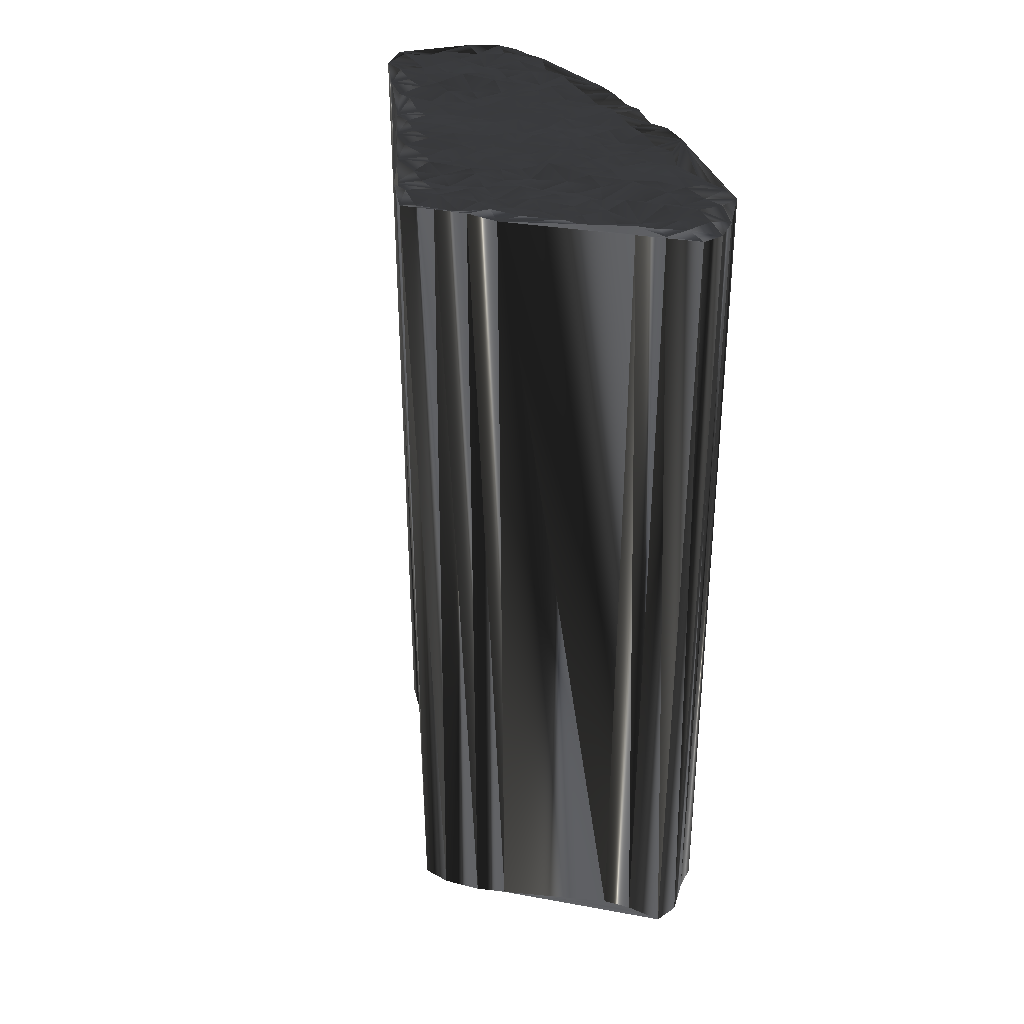
<metadata>
{"format":"obj","ext":"obj","renderer":"f3d","projection":"perspective","resolution":1024,"background":"white","views":[{"elev":36.3,"azim":-29.1,"up":"+Z"}]}
</metadata>
<code>
v 18.74 187.6 0.1176
v 19.18 186.8 0.05339
v 19.58 187.6 -0.009116
v 19.37 188.4 -0.05576
v 19.5 189.2 -0.04014
v 20.15 185.9 -0.09828
v 20.04 186.7 -0.008076
v 20.14 187.4 -0.0619
v 20.16 188.4 -0.1355
v 20.08 189.2 -0.02217
v 20.18 189.9 -0.009585
v 20.33 190.8 -0.1158
v 20.93 185.1 0.1065
v 21.11 186 -0.03317
v 20.79 186.6 0.1047
v 21.01 187.4 -0.1602
v 20.86 188.5 0.1496
v 21.01 189.2 -0.08134
v 20.91 190.1 -0.1696
v 21.11 190.8 0.04413
v 20.81 191.6 -0.1329
v 21.01 192.5 -0.005137
v 21.81 185.3 -0.1414
v 21.81 186 0.04902
v 21.79 186.9 -0.07861
v 21.67 187.5 0.07705
v 21.75 188.5 0.2109
v 21.8 189.3 -0.1317
v 21.78 190 0.07581
v 21.61 190.6 -0.1277
v 21.69 191.5 0.04361
v 21.86 192.5 0.1815
v 21.74 193.2 -0.04647
v 21.93 194 0.05834
v 22.52 184.4 0.1108
v 22.65 185.3 -0.05953
v 22.48 186 0.1029
v 22.39 187 0.2007
v 22.64 187.7 -0.04435
v 22.65 188.4 -0.009862
v 22.53 189.1 0.07247
v 22.44 189.9 -0.1023
v 22.6 190.8 -0.01613
v 22.47 191.6 0.02873
v 22.61 192.4 -0.07653
v 22.59 193.1 0.1609
v 22.53 194 0.1157
v 22.44 194.8 0.08449
v 22.47 195.5 -0.1413
v 22.89 196.4 -0.1749
v 23.44 183.5 0.04958
v 23.42 184.4 -0.01406
v 23.4 185.3 0.002956
v 23.44 185.9 -0.1598
v 23.06 186.5 0.01719
v 23.3 187.6 -0.08719
v 23.13 188.3 0.1128
v 23.45 189.1 -0.1021
v 23.27 189.8 -0.009833
v 23.23 190.8 -0.03863
v 23.35 191.8 -0.08281
v 23.44 192.3 -0.07428
v 23.38 193.2 0.0192
v 23.39 194 0.06556
v 23.31 194.8 0.01026
v 23.38 195.4 0.07299
v 23.31 196.3 -0.005573
v 23.43 197.1 0.04042
v 23.35 198 -0.1049
v 24.25 182.8 -0.01447
v 24.18 183.7 -0.01583
v 24.1 184.3 0.1461
v 24.15 185.1 -0.1082
v 24.32 186.1 -0.03405
v 24.12 186.8 0.08489
v 24.36 187.6 0.004943
v 24.16 188.4 -0.07546
v 23.92 189.1 0.01958
v 24.02 190.1 -0.08367
v 24 190.8 0.205
v 24.2 191.6 0.1025
v 24.24 192.5 -0.05275
v 24.15 193.1 0.03933
v 24.04 193.9 -0.02806
v 24.31 194.8 -0.08434
v 24 195.7 -0.04224
v 24.09 196.3 0.0148
v 24.25 197.3 -0.01674
v 24.06 197.9 -0.3185
v 24.15 198.6 -0.0397
v 24.88 182 0.05928
v 24.83 182.7 -0.07064
v 24.94 183.5 -0.131
v 25.13 184.3 -0.02751
v 24.8 185.1 0.123
v 25.01 186 0.04717
v 24.9 186.9 -0.1013
v 24.95 187.7 0.06258
v 24.76 188.5 0.07655
v 25.02 189.1 0.01793
v 24.95 190.1 0.006286
v 25.01 190.6 -0.04395
v 24.9 191.6 0.03641
v 25.06 192.3 0.09263
v 25.04 193.2 0.02105
v 25.09 193.9 0.05613
v 25.03 194.7 0.02324
v 25.02 195.6 -0.1328
v 25.17 196.2 -0.1427
v 24.84 197.2 -0.0213
v 25.06 198.1 -0.08281
v 25.62 181 -0.05938
v 25.76 182.2 -0.0564
v 25.75 182.6 -0.1207
v 25.87 183.6 -0.07087
v 25.65 184.3 0.0944
v 25.54 185.1 -0.05688
v 25.79 185.8 -0.07999
v 25.68 186.8 0.1312
v 25.74 187.7 0.04891
v 25.62 188.4 -0.1718
v 25.88 189.3 -0.03283
v 25.73 190 -0.2709
v 25.84 190.6 0.02931
v 25.68 191.5 0.02565
v 25.61 192.4 0.01672
v 25.75 193.1 0.1264
v 25.71 193.9 0.0819
v 25.87 194.9 0.05986
v 25.68 195.7 0.187
v 25.79 196.4 -0.07389
v 25.81 197.2 0.07918
v 25.72 198.1 0.05656
v 26.55 181.2 -0.1341
v 26.49 182.1 -0.001047
v 26.54 182.8 -0.005081
v 26.45 183.6 -0.0215
v 26.5 184.3 -0.1277
v 26.66 185.1 -0.04696
v 26.53 185.9 0.00263
v 26.72 186.8 0.1308
v 26.68 187.5 -0.1638
v 26.43 188.3 0.06673
v 26.54 189.1 -0.1262
v 26.45 190.1 -0.03298
v 26.53 190.8 -0.02295
v 26.61 191.6 0.07233
v 26.59 192.3 0.08004
v 26.46 193.3 -0.05064
v 26.67 193.9 -0.01835
v 26.72 194.7 -0.02913
v 26.62 195.5 0.06676
v 26.58 196.3 0.2248
v 26.7 197.1 -0.06906
v 26.54 197.9 -0.03091
v 27.34 182 0.02685
v 27.28 182.8 0.169
v 27.43 183.6 0.1139
v 27.52 184.5 -0.0741
v 27.36 185.4 -0.1394
v 27.42 186.1 0.08567
v 27.15 186.6 -0.01025
v 27.11 187.6 -0.009071
v 27.41 188.4 -0.04206
v 27.38 189 0.03592
v 27.3 189.9 0.001794
v 27.29 190.6 0.1925
v 27.41 191.7 -0.05733
v 27.35 192.5 -0.03015
v 27.42 193.2 -0.05953
v 27.51 194.2 0.000719
v 27.35 194.7 -0.1024
v 27.28 195.7 0.128
v 27.42 196.3 -0.00305
v 27.56 197.2 0.1117
v 28.09 182.5 -0.003903
v 28.04 183.4 0.06471
v 28.15 184.7 0.1412
v 28.16 185.2 0.1933
v 28.25 186 0.142
v 28.24 186.6 -0.03288
v 28.21 187.6 0.01782
v 28.17 188.5 0.1226
v 28.21 189 0.03997
v 28.24 189.9 0.0547
v 28.16 190.9 -0.08255
v 27.98 191.6 -0.04051
v 28.17 192.4 -0.0545
v 28.23 193.3 0.1498
v 28.07 193.9 0.08282
v 28.1 194.9 -0.03757
v 28.28 195.6 0.004051
v 28.39 196.2 -0.03062
v 28.17 197.3 0.04055
v 28.81 187.7 0.138
v 28.92 188.3 0.06535
v 29.1 189 0.008913
v 29.04 189.9 0.02272
v 28.93 190.8 0.02852
v 28.86 191.5 0.0394
v 28.95 192.4 0.07176
v 18.68 187.6 30.07
v 19.47 186.8 30.1
v 19.22 187.6 29.95
v 19.27 188.4 30.12
v 19.24 189.2 30
v 20.17 186 30.17
v 20.23 186.6 29.93
v 20.04 187.6 30.14
v 20.17 188.3 30.02
v 20.19 189.1 29.92
v 20.27 189.8 29.93
v 20.09 190.6 30.04
v 20.82 185.2 30.08
v 21.02 186 30.08
v 21.07 186.9 29.93
v 20.98 187.5 30.16
v 20.96 188.6 29.73
v 20.98 189.2 29.89
v 20.84 189.8 30.13
v 21.13 190.6 29.93
v 20.91 191.8 29.92
v 20.87 192.3 30.06
v 21.67 185.3 30.02
v 21.76 185.9 30.03
v 21.66 186.7 29.96
v 21.68 187.7 29.98
v 21.82 188.5 30.05
v 21.91 189 30.01
v 21.71 189.8 29.92
v 21.74 190.6 29.99
v 21.75 191.6 30.06
v 21.57 192.3 30.04
v 21.65 193.1 30.09
v 21.73 194 29.92
v 22.68 184.3 30.09
v 22.37 185.1 30.08
v 22.52 186.1 30.04
v 22.51 186.8 30.18
v 22.43 187.7 30.02
v 22.72 188.4 30.01
v 22.59 189.2 30.14
v 22.68 189.9 30.04
v 22.54 190.7 29.94
v 22.58 191.4 30.08
v 22.58 192.3 30.06
v 22.48 193.2 30.05
v 22.48 193.9 29.91
v 22.59 194.7 30.07
v 22.59 195.6 29.9
v 22.72 196.4 29.95
v 23.3 183.6 29.91
v 23.32 184.3 30.06
v 23.43 185 30.03
v 23.28 185.8 30.14
v 23.32 186.7 29.86
v 23.36 187.5 29.89
v 23.38 188.3 29.94
v 23.3 189.1 30.05
v 23.36 190 30.02
v 23.57 190.7 30.05
v 23.38 191.5 29.96
v 23.41 192.4 29.92
v 23.42 193.3 29.82
v 23.28 194 29.92
v 23.45 194.8 29.75
v 23.42 195.5 30.01
v 23.41 196.5 29.94
v 23.42 197.1 30.06
v 23.33 198 29.99
v 24.41 182.9 30.04
v 24.1 183.5 29.94
v 24.28 184.3 29.97
v 24.17 185.2 30
v 24.1 186 29.88
v 24.19 186.7 29.97
v 24.06 187.7 30.24
v 24.09 188.3 29.88
v 24.19 189.2 29.88
v 24.23 189.8 30.03
v 24.31 190.8 29.97
v 24.19 191.6 30.04
v 24.09 192.5 29.87
v 24.17 193 30.05
v 24.31 193.9 29.86
v 24.09 194.8 30
v 24.06 195.6 30
v 24.07 196.5 29.95
v 24.33 197.1 29.94
v 24.16 198.3 30.07
v 24.08 198.6 30.05
v 24.85 181.9 30.05
v 25.08 182.6 29.91
v 24.91 183.4 29.77
v 24.98 184.4 30.12
v 24.64 185.3 29.81
v 25 185.9 29.92
v 25.08 186.8 29.96
v 24.9 187.3 30.05
v 24.83 188.3 30.22
v 25.06 189.2 29.99
v 24.85 190.1 30.04
v 24.97 190.7 29.83
v 25.04 191.5 30.04
v 24.9 192.5 29.91
v 24.9 193.1 29.96
v 24.92 194.1 29.8
v 24.99 194.6 29.83
v 25.11 195.6 30.13
v 24.87 196.3 29.94
v 24.86 197.2 29.89
v 24.93 197.9 29.98
v 25.65 181 30.06
v 25.69 181.9 30.05
v 25.9 182.8 29.92
v 25.8 183.5 30.17
v 25.75 184.4 29.88
v 25.87 185.4 30.15
v 25.75 186 29.99
v 25.8 186.7 30.04
v 25.67 187.6 30.02
v 25.59 188.3 30.12
v 25.8 189.2 30.08
v 25.66 189.9 30.11
v 25.84 190.8 29.84
v 25.93 191.6 29.99
v 25.78 192.2 30.01
v 25.67 193.1 30.1
v 25.77 193.9 29.89
v 25.85 194.6 30.12
v 25.68 195.6 30.02
v 25.77 196.4 30.04
v 25.8 197.1 29.98
v 25.61 198 29.96
v 26.48 181.2 29.96
v 26.62 182.1 30.03
v 26.67 182.8 30.07
v 26.6 183.6 29.89
v 26.51 184.4 30.02
v 26.58 185.2 30.07
v 26.64 185.9 30.03
v 26.54 186.9 29.85
v 26.55 187.6 29.96
v 26.53 188.3 30
v 26.56 189.1 30.07
v 26.54 190 29.96
v 26.52 190.8 30
v 26.78 191.5 29.96
v 26.54 192.4 29.93
v 26.83 193.2 30.04
v 26.55 194.1 30
v 26.53 194.9 29.95
v 26.44 195.4 30.08
v 26.53 196.6 29.71
v 26.6 197.2 29.96
v 26.61 198 30.02
v 27.36 182 29.83
v 27.4 182.6 30.14
v 27.35 183.5 30
v 27.18 184.3 30.06
v 27.42 185.1 30.01
v 27.39 186.1 30.05
v 27.26 186.6 29.95
v 27.23 187.4 29.98
v 27.3 188.5 29.86
v 27.29 189.2 30.04
v 27.39 190 29.85
v 27.34 190.8 29.87
v 27.47 191.5 29.94
v 27.43 192.3 29.88
v 27.33 193.2 30.09
v 27.34 193.9 29.85
v 27.5 194.9 29.97
v 27.35 195.5 30.17
v 27.25 196.4 30.16
v 27.48 197.3 30.1
v 28.03 182.7 30.15
v 28.18 183.6 30.09
v 28.06 184.2 30.04
v 28.11 185.1 29.93
v 27.99 186.1 29.88
v 28.29 186.8 30
v 28.08 187.5 29.96
v 27.99 188.2 30.17
v 28.12 189.1 30.03
v 28.11 190 30.14
v 28.39 190.7 29.96
v 28.22 191.4 29.88
v 28.28 192.4 29.91
v 28.14 193.1 30.05
v 28.33 194 29.98
v 28.04 194.8 29.97
v 28.37 195.6 30.03
v 28.18 196.4 29.94
v 28.17 197.2 29.85
v 29.05 187.4 30.03
v 29.03 188.3 30.09
v 28.85 189.1 30
v 29 190.1 30.08
v 28.96 190.7 30
v 28.92 191.6 30.1
v 28.98 192.4 30.02
f 85 66 65
f 53 37 36
f 24 15 14
f 24 25 15
f 7 6 14
f 10 17 18
f 29 28 41
f 14 15 7
f 27 39 40
f 27 28 18
f 146 166 167
f 21 22 12
f 81 80 102
f 77 98 99
f 159 177 178
f 139 160 140
f 23 35 36
f 54 37 53
f 113 114 92
f 159 138 158
f 24 23 36
f 11 19 12
f 14 6 13
f 74 95 96
f 54 74 55
f 92 114 93
f 95 74 73
f 95 116 117
f 35 52 36
f 75 96 97
f 101 102 80
f 96 117 118
f 77 99 78
f 16 9 8
f 2 3 1
f 25 16 15
f 15 8 7
f 38 37 54
f 100 79 78
f 21 31 22
f 7 3 2
f 27 26 39
f 44 31 43
f 32 31 44
f 44 61 45
f 63 82 83
f 45 33 32
f 45 46 33
f 84 65 64
f 67 66 86
f 147 148 126
f 109 88 87
f 63 83 64
f 57 40 56
f 165 144 164
f 104 103 125
f 105 104 126
f 80 79 101
f 100 78 99
f 104 125 126
f 85 84 106
f 110 131 132
f 126 127 105
f 131 152 153
f 84 105 106
f 174 173 192
f 132 131 153
f 187 186 199
f 150 171 151
f 174 192 193
f 111 133 90
f 183 165 164
f 159 160 139
f 168 167 186
f 120 121 99
f 195 182 181
f 193 201 194
f 181 182 163
f 121 142 143
f 182 183 164
f 73 72 94
f 119 118 140
f 140 141 119
f 96 118 97
f 165 166 145
f 163 142 162
f 113 135 114
f 114 115 93
f 114 136 115
f 94 115 116
f 176 158 157
f 114 135 136
f 176 177 158
f 137 138 116
f 195 181 180
f 113 134 135
f 13 70 51
f 93 71 92
f 37 25 24
f 23 14 13
f 7 8 3
f 7 2 6
f 38 39 26
f 16 26 17
f 38 25 37
f 37 24 36
f 24 14 23
f 70 71 51
f 23 13 35
f 92 71 70
f 35 51 52
f 53 72 73
f 35 13 51
f 93 94 72
f 71 52 51
f 13 91 70
f 70 91 92
f 52 71 72
f 72 71 93
f 93 115 94
f 94 95 73
f 75 74 96
f 140 118 139
f 36 52 53
f 53 52 72
f 55 38 54
f 54 53 73
f 75 55 74
f 74 54 73
f 38 55 39
f 56 55 75
f 39 55 56
f 58 77 78
f 56 75 76
f 76 75 97
f 76 97 98
f 122 121 143
f 41 40 57
f 57 56 76
f 57 76 77
f 77 76 98
f 41 28 40
f 40 39 56
f 41 57 58
f 58 57 77
f 42 58 59
f 59 58 78
f 8 15 16
f 17 27 18
f 27 40 28
f 43 30 42
f 10 11 5
f 3 4 1
f 25 26 16
f 16 17 9
f 27 17 26
f 26 25 38
f 5 50 1
f 8 9 4
f 3 8 4
f 9 10 5
f 4 5 1
f 4 9 5
f 5 12 50
f 9 17 10
f 11 18 19
f 10 18 11
f 11 12 5
f 18 28 19
f 19 20 12
f 19 28 29
f 79 60 59
f 29 41 42
f 42 41 58
f 21 20 30
f 43 42 59
f 60 61 44
f 81 61 80
f 19 29 20
f 20 21 12
f 20 29 30
f 30 29 42
f 21 30 31
f 31 30 43
f 33 34 22
f 22 50 12
f 34 47 48
f 32 22 31
f 66 67 50
f 33 22 32
f 46 47 34
f 34 50 22
f 68 87 88
f 65 49 48
f 48 49 34
f 66 50 49
f 49 50 34
f 62 46 45
f 45 32 44
f 63 64 47
f 46 34 33
f 46 63 47
f 47 64 48
f 66 49 65
f 65 48 64
f 50 67 68
f 50 68 69
f 108 109 87
f 69 68 88
f 133 111 132
f 89 69 88
f 87 68 67
f 69 89 90
f 111 89 110
f 107 86 85
f 85 86 66
f 67 86 87
f 87 86 108
f 108 129 130
f 109 131 110
f 82 62 81
f 80 61 60
f 82 81 103
f 149 128 127
f 82 63 62
f 62 63 46
f 82 104 83
f 83 84 64
f 83 104 105
f 84 85 65
f 44 43 60
f 60 43 59
f 81 62 61
f 61 62 45
f 80 60 79
f 79 59 78
f 103 81 102
f 184 185 166
f 104 82 103
f 103 102 124
f 84 83 105
f 127 126 148
f 102 101 123
f 125 147 126
f 148 149 127
f 171 172 151
f 168 148 147
f 123 124 102
f 148 169 149
f 149 150 128
f 149 169 170
f 107 128 129
f 107 85 106
f 106 105 127
f 106 127 128
f 129 150 151
f 108 107 129
f 129 128 150
f 108 86 107
f 107 106 128
f 109 108 130
f 130 129 151
f 89 88 110
f 110 88 109
f 90 89 111
f 111 110 132
f 109 130 131
f 152 130 151
f 132 154 133
f 133 155 90
f 175 194 155
f 172 173 152
f 152 131 130
f 152 173 153
f 153 154 132
f 174 175 154
f 154 155 133
f 150 149 170
f 201 191 190
f 152 151 172
f 172 171 190
f 193 175 174
f 174 154 153
f 193 192 201
f 175 155 154
f 171 170 189
f 192 191 201
f 175 193 194
f 174 153 173
f 173 172 191
f 191 172 190
f 187 188 169
f 192 173 191
f 201 190 189
f 190 171 189
f 197 198 185
f 171 150 170
f 170 169 188
f 200 188 187
f 146 167 147
f 201 189 188
f 188 189 170
f 147 125 146
f 164 144 143
f 187 169 168
f 168 169 148
f 167 185 186
f 186 187 168
f 199 200 187
f 200 201 188
f 197 184 196
f 198 199 186
f 195 183 182
f 181 163 162
f 196 183 195
f 182 164 163
f 163 164 143
f 196 184 183
f 183 184 165
f 146 145 166
f 166 165 184
f 168 147 167
f 167 166 185
f 184 197 185
f 185 198 186
f 144 123 122
f 121 100 99
f 145 124 123
f 144 122 143
f 122 101 100
f 100 101 79
f 145 146 124
f 123 101 122
f 146 125 124
f 124 125 103
f 97 119 98
f 98 120 99
f 120 141 142
f 119 120 98
f 122 100 121
f 121 120 142
f 120 119 141
f 142 163 143
f 165 145 144
f 144 145 123
f 96 95 117
f 116 95 94
f 140 161 141
f 141 162 142
f 115 137 116
f 116 138 117
f 119 97 118
f 118 117 139
f 112 113 91
f 91 113 92
f 91 13 112
f 113 112 134
f 137 157 158
f 115 136 137
f 137 136 157
f 137 158 138
f 138 139 117
f 176 157 156
f 156 157 136
f 134 156 135
f 135 156 136
f 158 177 159
f 159 139 138
f 179 161 160
f 160 161 140
f 180 162 161
f 161 162 141
f 179 195 180
f 180 181 162
f 176 195 177
f 159 178 160
f 177 195 178
f 178 179 160
f 178 195 179
f 179 180 161
f 267 286 266
f 238 254 237
f 216 225 215
f 226 225 216
f 207 208 215
f 218 211 219
f 229 230 242
f 216 215 208
f 240 228 241
f 229 228 219
f 367 347 368
f 223 222 213
f 281 282 303
f 299 278 300
f 378 360 379
f 361 340 341
f 236 224 237
f 238 255 254
f 315 314 293
f 339 360 359
f 224 225 237
f 220 212 213
f 207 215 214
f 296 275 297
f 275 255 256
f 315 293 294
f 275 296 274
f 317 296 318
f 253 236 237
f 297 276 298
f 303 302 281
f 318 297 319
f 300 278 279
f 210 217 209
f 204 203 202
f 217 226 216
f 209 216 208
f 238 239 255
f 280 301 279
f 232 222 223
f 204 208 203
f 227 228 240
f 232 245 244
f 232 233 245
f 262 245 246
f 283 264 284
f 234 246 233
f 247 246 234
f 266 285 265
f 267 268 287
f 349 348 327
f 289 310 288
f 284 264 265
f 241 258 257
f 345 366 365
f 304 305 326
f 305 306 327
f 280 281 302
f 279 301 300
f 326 305 327
f 285 286 307
f 332 311 333
f 328 327 306
f 353 332 354
f 306 285 307
f 374 375 393
f 332 333 354
f 387 388 400
f 372 351 352
f 393 375 394
f 334 312 291
f 366 384 365
f 361 360 340
f 368 369 387
f 322 321 300
f 383 396 382
f 402 394 395
f 383 382 364
f 343 322 344
f 384 383 365
f 273 274 295
f 319 320 341
f 342 341 320
f 319 297 298
f 367 366 346
f 343 364 363
f 336 314 315
f 316 315 294
f 337 315 316
f 316 295 317
f 359 377 358
f 336 315 337
f 378 377 359
f 339 338 317
f 382 396 381
f 335 314 336
f 271 214 252
f 272 294 293
f 226 238 225
f 215 224 214
f 209 208 204
f 203 208 207
f 240 239 227
f 227 217 218
f 226 239 238
f 225 238 237
f 215 225 224
f 272 271 252
f 214 224 236
f 272 293 271
f 252 236 253
f 273 254 274
f 214 236 252
f 295 294 273
f 253 272 252
f 292 214 271
f 292 271 293
f 272 253 273
f 272 273 294
f 316 294 295
f 296 295 274
f 275 276 297
f 319 341 340
f 253 237 254
f 253 254 273
f 239 256 255
f 254 255 274
f 256 276 275
f 255 275 274
f 256 239 240
f 256 257 276
f 256 240 257
f 278 259 279
f 276 257 277
f 276 277 298
f 298 277 299
f 322 323 344
f 241 242 258
f 257 258 277
f 277 258 278
f 277 278 299
f 229 242 241
f 240 241 257
f 258 242 259
f 258 259 278
f 259 243 260
f 259 260 279
f 216 209 217
f 228 218 219
f 241 228 229
f 231 244 243
f 212 211 206
f 205 204 202
f 227 226 217
f 218 217 210
f 218 228 227
f 226 227 239
f 251 206 202
f 210 209 205
f 209 204 205
f 211 210 206
f 206 205 202
f 210 205 206
f 213 206 251
f 218 210 211
f 219 212 220
f 219 211 212
f 213 212 206
f 229 219 220
f 221 220 213
f 229 220 230
f 261 280 260
f 242 230 243
f 242 243 259
f 221 222 231
f 243 244 260
f 262 261 245
f 262 282 281
f 230 220 221
f 222 221 213
f 230 221 231
f 230 231 243
f 231 222 232
f 231 232 244
f 235 234 223
f 251 223 213
f 248 235 249
f 223 233 232
f 268 267 251
f 223 234 233
f 248 247 235
f 251 235 223
f 288 269 289
f 250 266 249
f 250 249 235
f 251 267 250
f 251 250 235
f 247 263 246
f 233 246 245
f 265 264 248
f 235 247 234
f 264 247 248
f 265 248 249
f 250 267 266
f 249 266 265
f 268 251 269
f 269 251 270
f 310 309 288
f 269 270 289
f 312 334 333
f 270 290 289
f 269 288 268
f 290 270 291
f 290 312 311
f 287 308 286
f 287 286 267
f 287 268 288
f 287 288 309
f 330 309 331
f 332 310 311
f 263 283 282
f 262 281 261
f 282 283 304
f 329 350 328
f 264 283 263
f 264 263 247
f 305 283 284
f 285 284 265
f 305 284 306
f 286 285 266
f 244 245 261
f 244 261 260
f 263 282 262
f 263 262 246
f 261 281 280
f 260 280 279
f 282 304 303
f 386 385 367
f 283 305 304
f 303 304 325
f 284 285 306
f 327 328 349
f 302 303 324
f 348 326 327
f 350 349 328
f 373 372 352
f 349 369 348
f 325 324 303
f 370 349 350
f 351 350 329
f 370 350 371
f 329 308 330
f 286 308 307
f 306 307 328
f 328 307 329
f 351 330 352
f 308 309 330
f 329 330 351
f 287 309 308
f 307 308 329
f 309 310 331
f 330 331 352
f 289 290 311
f 289 311 310
f 290 291 312
f 311 312 333
f 331 310 332
f 331 353 352
f 355 333 334
f 356 334 291
f 395 376 356
f 374 373 353
f 332 353 331
f 374 353 354
f 355 354 333
f 376 375 355
f 356 355 334
f 350 351 371
f 392 402 391
f 352 353 373
f 372 373 391
f 376 394 375
f 355 375 354
f 393 394 402
f 356 376 355
f 371 372 390
f 392 393 402
f 394 376 395
f 354 375 374
f 373 374 392
f 373 392 391
f 389 388 370
f 374 393 392
f 391 402 390
f 372 391 390
f 399 398 386
f 351 372 371
f 370 371 389
f 389 401 388
f 368 347 348
f 390 402 389
f 390 389 371
f 326 348 347
f 345 365 344
f 370 388 369
f 370 369 349
f 386 368 387
f 388 387 369
f 401 400 388
f 402 401 389
f 385 398 397
f 400 399 387
f 384 396 383
f 364 382 363
f 384 397 396
f 365 383 364
f 365 364 344
f 385 397 384
f 385 384 366
f 346 347 367
f 366 367 385
f 348 369 368
f 367 368 386
f 398 385 386
f 399 386 387
f 324 345 323
f 301 322 300
f 325 346 324
f 323 345 344
f 302 323 301
f 302 301 280
f 347 346 325
f 302 324 323
f 326 347 325
f 326 325 304
f 320 298 299
f 321 299 300
f 342 321 343
f 321 320 299
f 301 323 322
f 321 322 343
f 320 321 342
f 364 343 344
f 346 366 345
f 346 345 324
f 296 297 318
f 296 317 295
f 362 341 342
f 363 342 343
f 338 316 317
f 339 317 318
f 298 320 319
f 318 319 340
f 314 313 292
f 314 292 293
f 214 292 313
f 313 314 335
f 358 338 359
f 337 316 338
f 337 338 358
f 359 338 339
f 340 339 318
f 358 377 357
f 358 357 337
f 357 335 336
f 357 336 337
f 378 359 360
f 340 360 339
f 362 380 361
f 362 361 341
f 363 381 362
f 363 362 342
f 396 380 381
f 382 381 363
f 396 377 378
f 379 360 361
f 396 378 379
f 380 379 361
f 396 379 380
f 381 380 362
f 1 202 2
f 2 203 202
f 2 203 6
f 6 207 203
f 6 207 13
f 13 214 207
f 13 214 70
f 70 271 214
f 70 271 91
f 91 292 271
f 91 292 112
f 112 313 292
f 112 313 134
f 134 335 313
f 134 335 156
f 156 357 335
f 156 357 176
f 176 377 357
f 176 377 177
f 177 378 377
f 177 378 195
f 195 396 378
f 195 396 196
f 196 397 396
f 196 397 197
f 197 398 397
f 197 398 198
f 198 399 398
f 198 399 199
f 199 400 399
f 199 400 200
f 200 401 400
f 200 401 201
f 201 402 401
f 201 402 193
f 193 394 402
f 193 394 194
f 194 395 394
f 194 395 155
f 155 356 395
f 155 356 90
f 90 291 356
f 90 291 69
f 69 270 291
f 69 270 50
f 50 251 270
f 50 251 34
f 34 235 251
f 34 235 22
f 22 223 235
f 22 223 12
f 12 213 223
f 12 213 5
f 5 206 213
f 5 206 1
f 1 202 206

</code>
